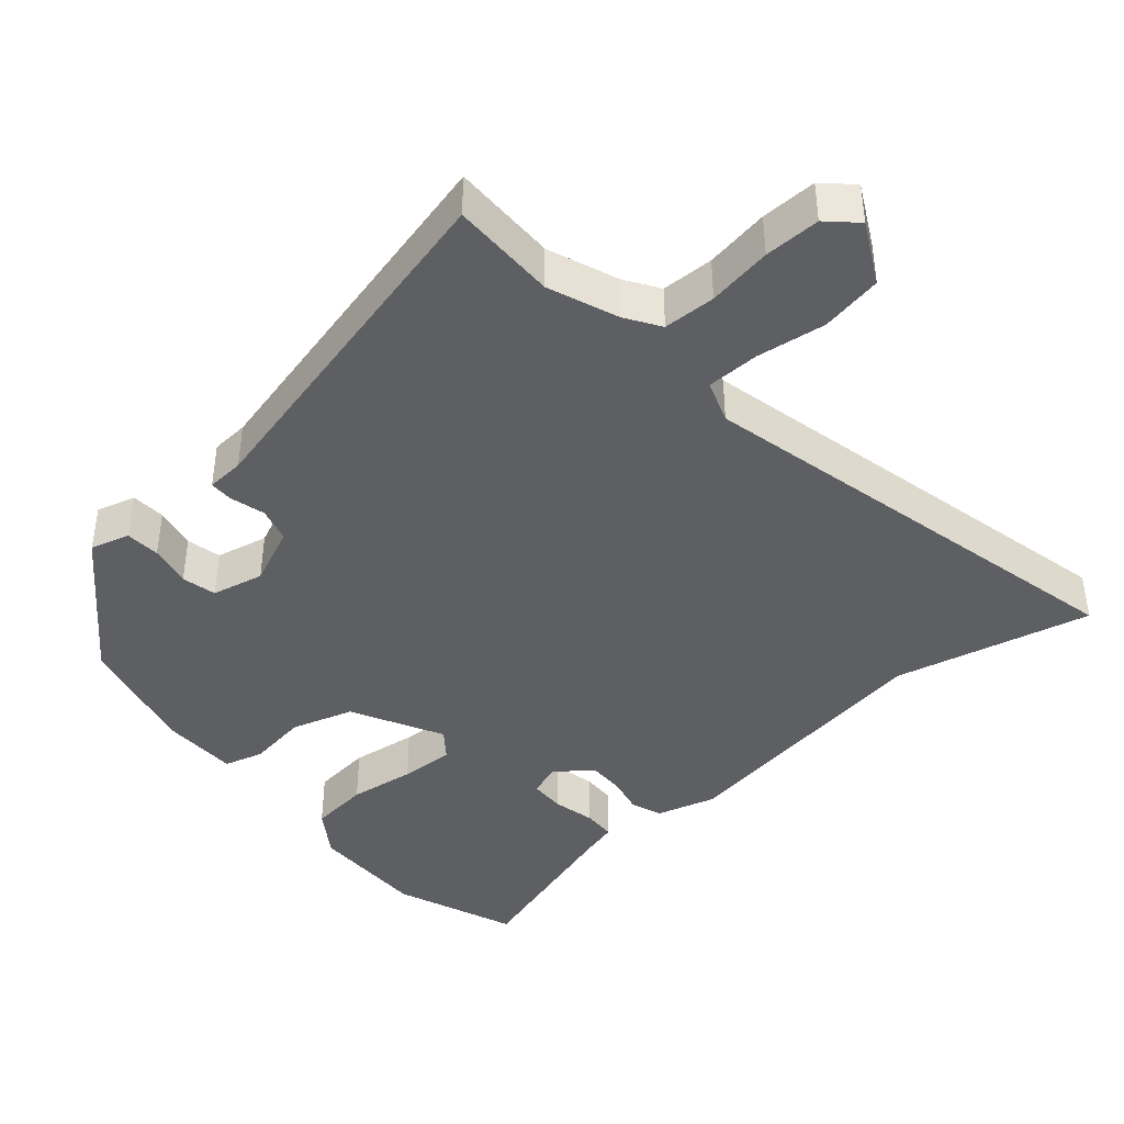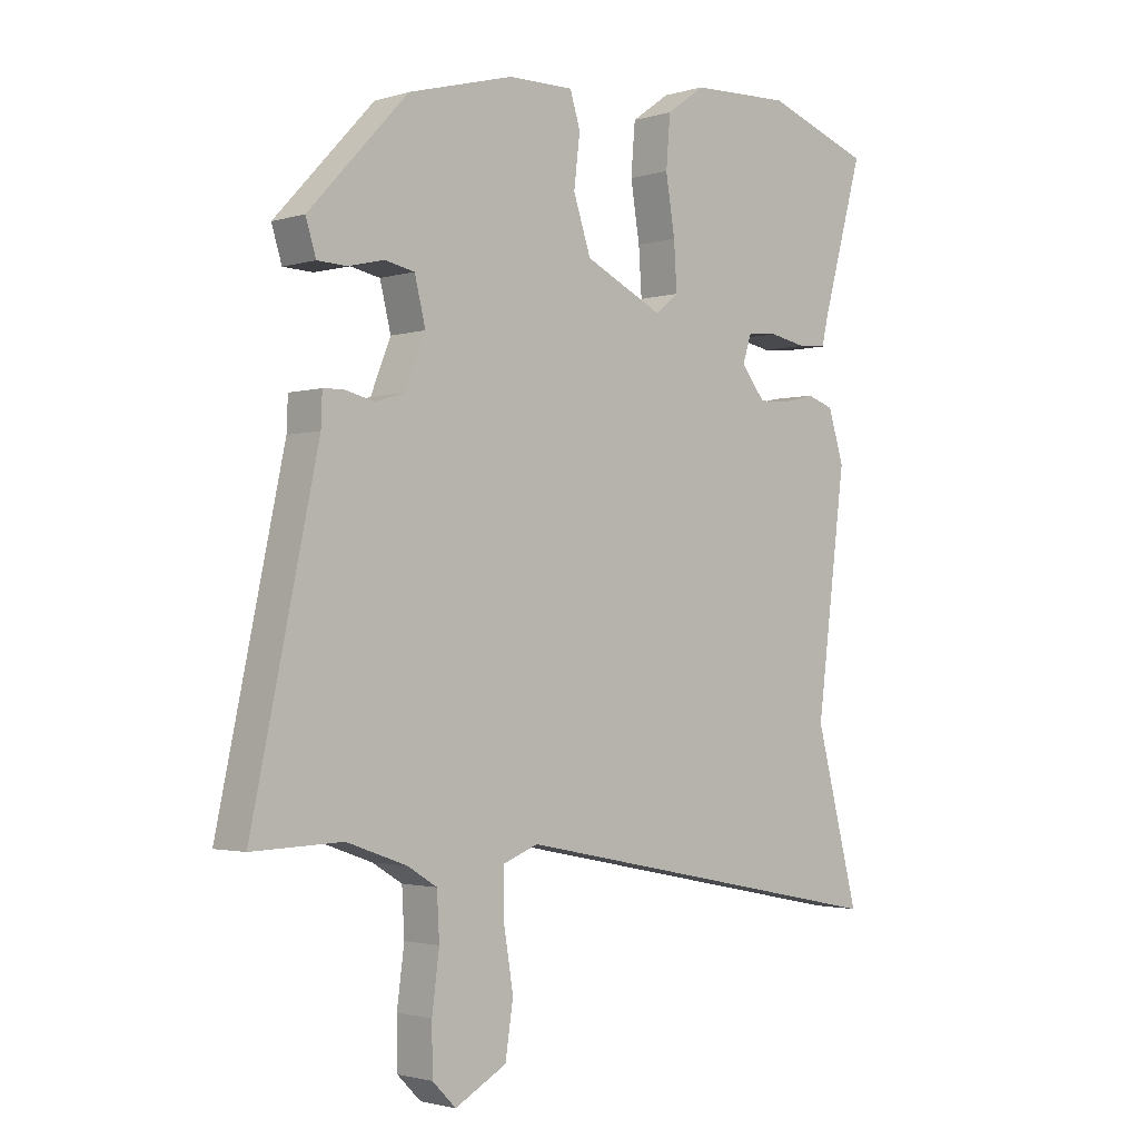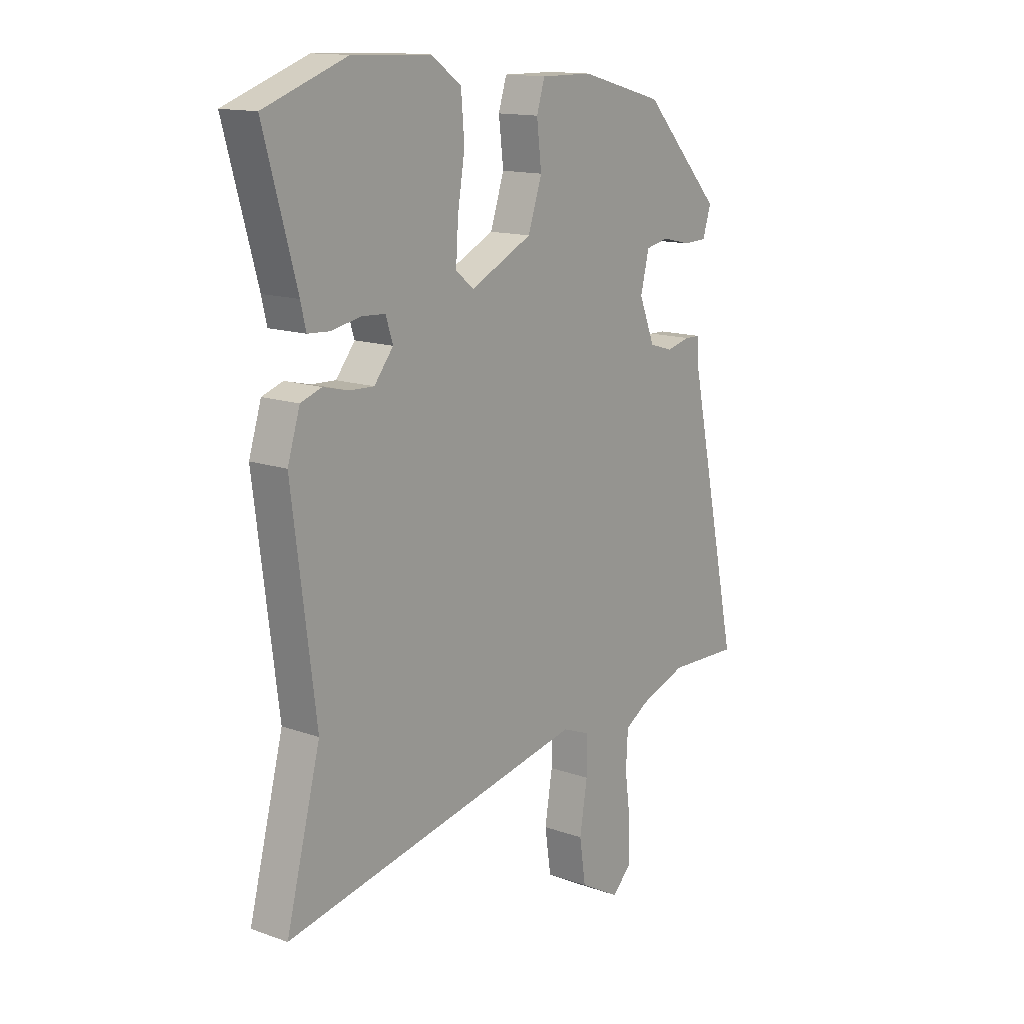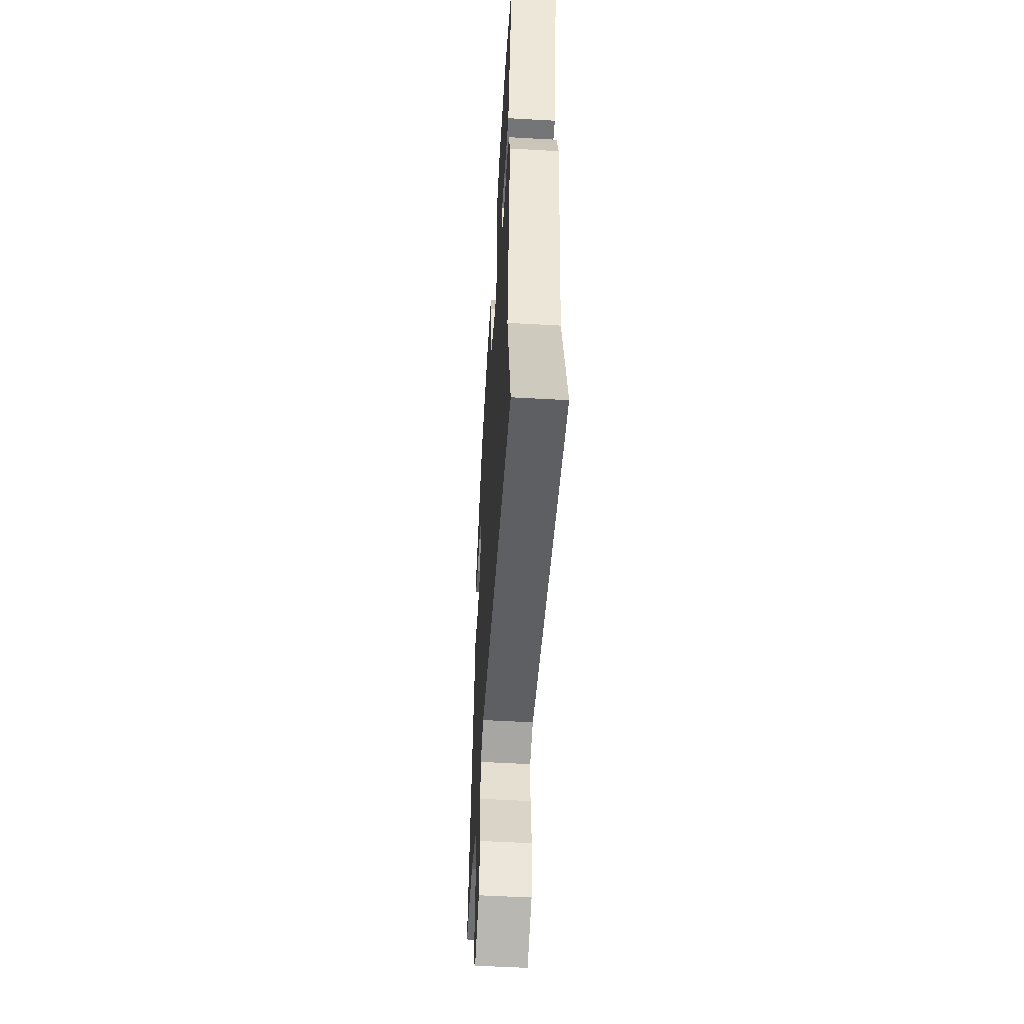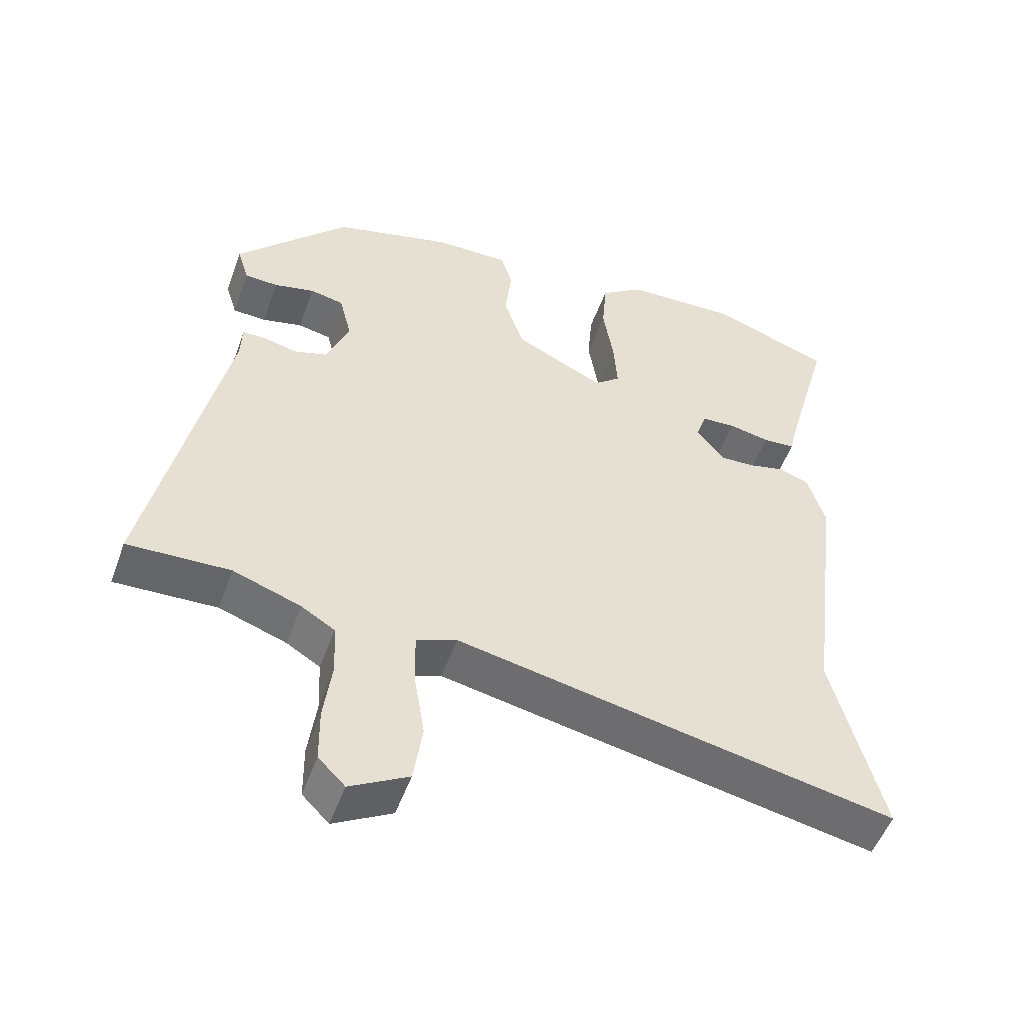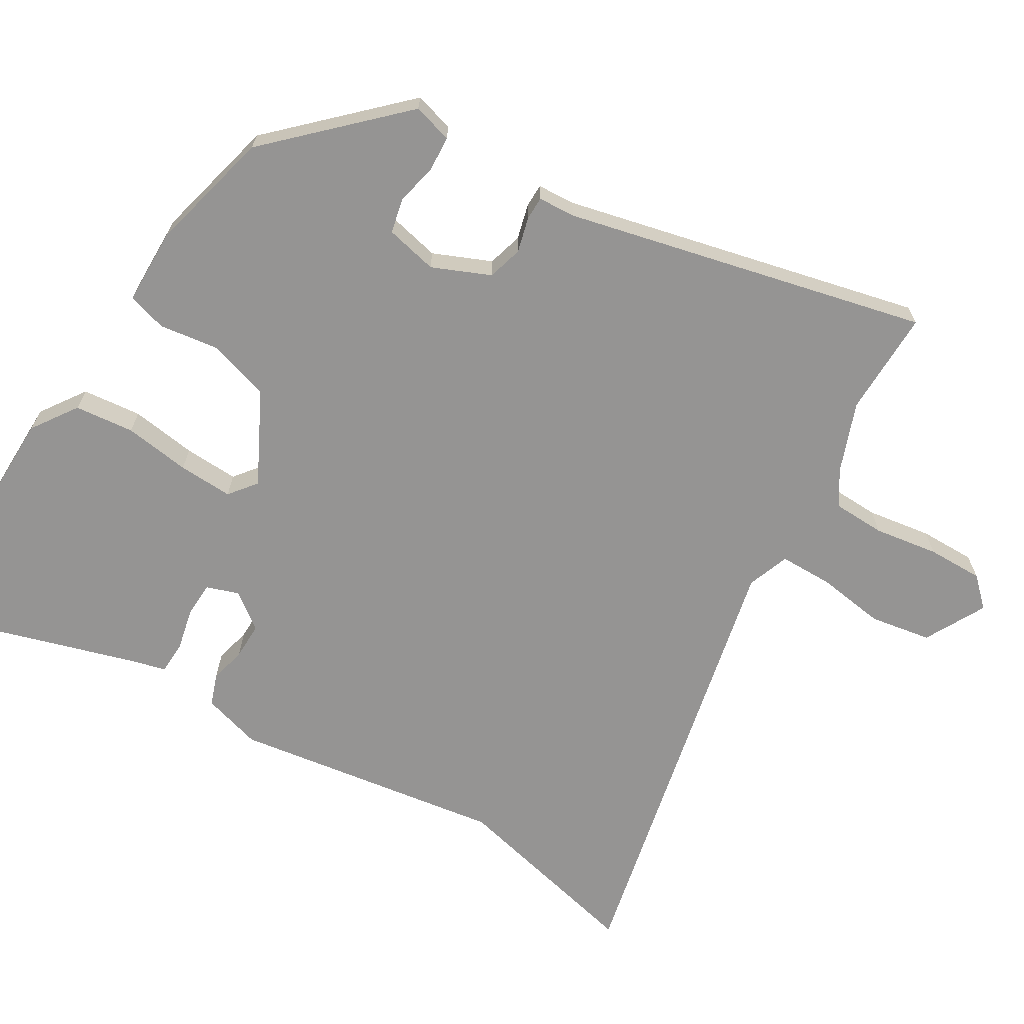
<metadata>
{"format":"obj","ext":"obj","renderer":"f3d","projection":"perspective","resolution":1024,"background":"white","views":[{"elev":-41.8,"azim":132.3,"up":"+Y"},{"elev":-2.0,"azim":136.8,"up":"+Z"},{"elev":14.2,"azim":-52.2,"up":"+Z"},{"elev":-52.7,"azim":-93.5,"up":"+Z"},{"elev":-51.9,"azim":160.3,"up":"+Z"},{"elev":-67.1,"azim":60.2,"up":"+Y"}]}
</metadata>
<code>
v -0.551 0.07 0.482
v -0.378 0.07 0.544
v -0.213 0.07 0.538
v -0.15 0.07 0.493
v -0.143 0.07 0.409
v -0.158 0.07 0.316
v -0.163 0.07 0.239
v -0.125 0.07 0.208
v 0.005 0.07 0.271
v 0.034 0.07 0.358
v 0.024 0.07 0.442
v 0.041 0.07 0.497
v 0.149 0.07 0.496
v 0.323 0.07 0.449
v 0.487 0.07 0.273
v 0.47 0.07 0.218
v 0.421 0.07 0.216
v 0.362 0.07 0.23
v 0.313 0.07 0.22
v 0.295 0.07 0.147
v 0.328 0.07 0.065
v 0.377 0.07 0.05
v 0.427 0.07 0.062
v 0.46 0.07 0.061
v 0.462 0.07 0.008
v 0.571 0.07 -0.502
v 0.422 0.07 -0.497
v 0.323 0.07 -0.532
v 0.274 0.07 -0.562
v 0.27 0.07 -0.636
v 0.282 0.07 -0.727
v 0.281 0.07 -0.806
v 0.242 0.07 -0.845
v 0.157 0.07 -0.798
v 0.144 0.07 -0.711
v 0.16 0.07 -0.614
v 0.161 0.07 -0.539
v 0.102 0.07 -0.516
v -0.537 0.07 -0.644
v -0.465 0.07 -0.367
v -0.514 0.07 0.018
v -0.488 0.07 0.101
v -0.444 0.07 0.116
v -0.391 0.07 0.103
v -0.34 0.07 0.101
v -0.3 0.07 0.151
v -0.315 0.07 0.197
v -0.365 0.07 0.2
v -0.425 0.07 0.188
v -0.472 0.07 0.191
v -0.483 0.07 0.238
v -0.551 0 0.482
v -0.378 0 0.544
v -0.213 0 0.538
v -0.15 0 0.493
v -0.143 0 0.409
v -0.158 0 0.316
v -0.163 0 0.239
v -0.125 0 0.208
v 0.005 0 0.271
v 0.034 0 0.358
v 0.024 0 0.442
v 0.041 0 0.497
v 0.149 0 0.496
v 0.323 0 0.449
v 0.487 0 0.273
v 0.47 0 0.218
v 0.421 0 0.216
v 0.362 0 0.23
v 0.313 0 0.22
v 0.295 0 0.147
v 0.328 0 0.065
v 0.377 0 0.05
v 0.427 0 0.062
v 0.46 0 0.061
v 0.462 0 0.008
v 0.571 0 -0.502
v 0.422 0 -0.497
v 0.323 0 -0.532
v 0.274 0 -0.562
v 0.27 0 -0.636
v 0.282 0 -0.727
v 0.281 0 -0.806
v 0.242 0 -0.845
v 0.157 0 -0.798
v 0.144 0 -0.711
v 0.16 0 -0.614
v 0.161 0 -0.539
v 0.102 0 -0.516
v -0.537 0 -0.644
v -0.465 0 -0.367
v -0.514 0 0.018
v -0.488 0 0.101
v -0.444 0 0.116
v -0.391 0 0.103
v -0.34 0 0.101
v -0.3 0 0.151
v -0.315 0 0.197
v -0.365 0 0.2
v -0.425 0 0.188
v -0.472 0 0.191
v -0.483 0 0.238
f 48 49 50 51
f 4 5 6
f 3 4 6
f 2 3 6
f 1 2 6
f 51 1 6
f 48 51 6
f 47 48 6
f 46 47 6 7
f 45 46 7 8
f 42 43 44
f 41 42 44
f 40 41 44
f 40 44 45
f 45 8 9
f 40 45 9
f 39 40 9
f 38 39 9
f 34 35 36
f 33 34 36
f 32 33 36
f 31 32 36
f 30 31 36
f 29 30 36 37
f 38 9 10
f 37 38 10
f 29 37 10
f 28 29 10
f 25 26 27
f 25 27 28
f 24 25 28
f 23 24 28
f 22 23 28
f 16 17 18
f 15 16 18
f 14 15 18
f 13 14 18
f 12 13 18
f 11 12 18
f 10 11 18
f 10 18 19
f 21 22 28
f 20 21 28 10
f 10 19 20
f 102 101 100 99
f 57 56 55
f 57 55 54
f 57 54 53
f 57 53 52
f 57 52 102
f 57 102 99
f 57 99 98
f 58 57 98 97
f 59 58 97 96
f 95 94 93
f 95 93 92
f 95 92 91
f 96 95 91
f 60 59 96
f 60 96 91
f 60 91 90
f 60 90 89
f 87 86 85
f 87 85 84
f 87 84 83
f 87 83 82
f 87 82 81
f 88 87 81 80
f 61 60 89
f 61 89 88
f 61 88 80
f 61 80 79
f 78 77 76
f 79 78 76
f 79 76 75
f 79 75 74
f 79 74 73
f 69 68 67
f 69 67 66
f 69 66 65
f 69 65 64
f 69 64 63
f 69 63 62
f 69 62 61
f 70 69 61
f 79 73 72
f 61 79 72 71
f 71 70 61
f 1 52 53 2
f 2 53 54 3
f 3 54 55 4
f 4 55 56 5
f 5 56 57 6
f 6 57 58 7
f 7 58 59 8
f 8 59 60 9
f 9 60 61 10
f 10 61 62 11
f 11 62 63 12
f 12 63 64 13
f 13 64 65 14
f 14 65 66 15
f 15 66 67 16
f 16 67 68 17
f 17 68 69 18
f 18 69 70 19
f 19 70 71 20
f 20 71 72 21
f 21 72 73 22
f 22 73 74 23
f 23 74 75 24
f 24 75 76 25
f 25 76 77 26
f 26 77 78 27
f 27 78 79 28
f 28 79 80 29
f 29 80 81 30
f 30 81 82 31
f 31 82 83 32
f 32 83 84 33
f 33 84 85 34
f 34 85 86 35
f 35 86 87 36
f 36 87 88 37
f 37 88 89 38
f 38 89 90 39
f 39 90 91 40
f 40 91 92 41
f 41 92 93 42
f 42 93 94 43
f 43 94 95 44
f 44 95 96 45
f 45 96 97 46
f 46 97 98 47
f 47 98 99 48
f 48 99 100 49
f 49 100 101 50
f 50 101 102 51
f 51 102 52 1

</code>
